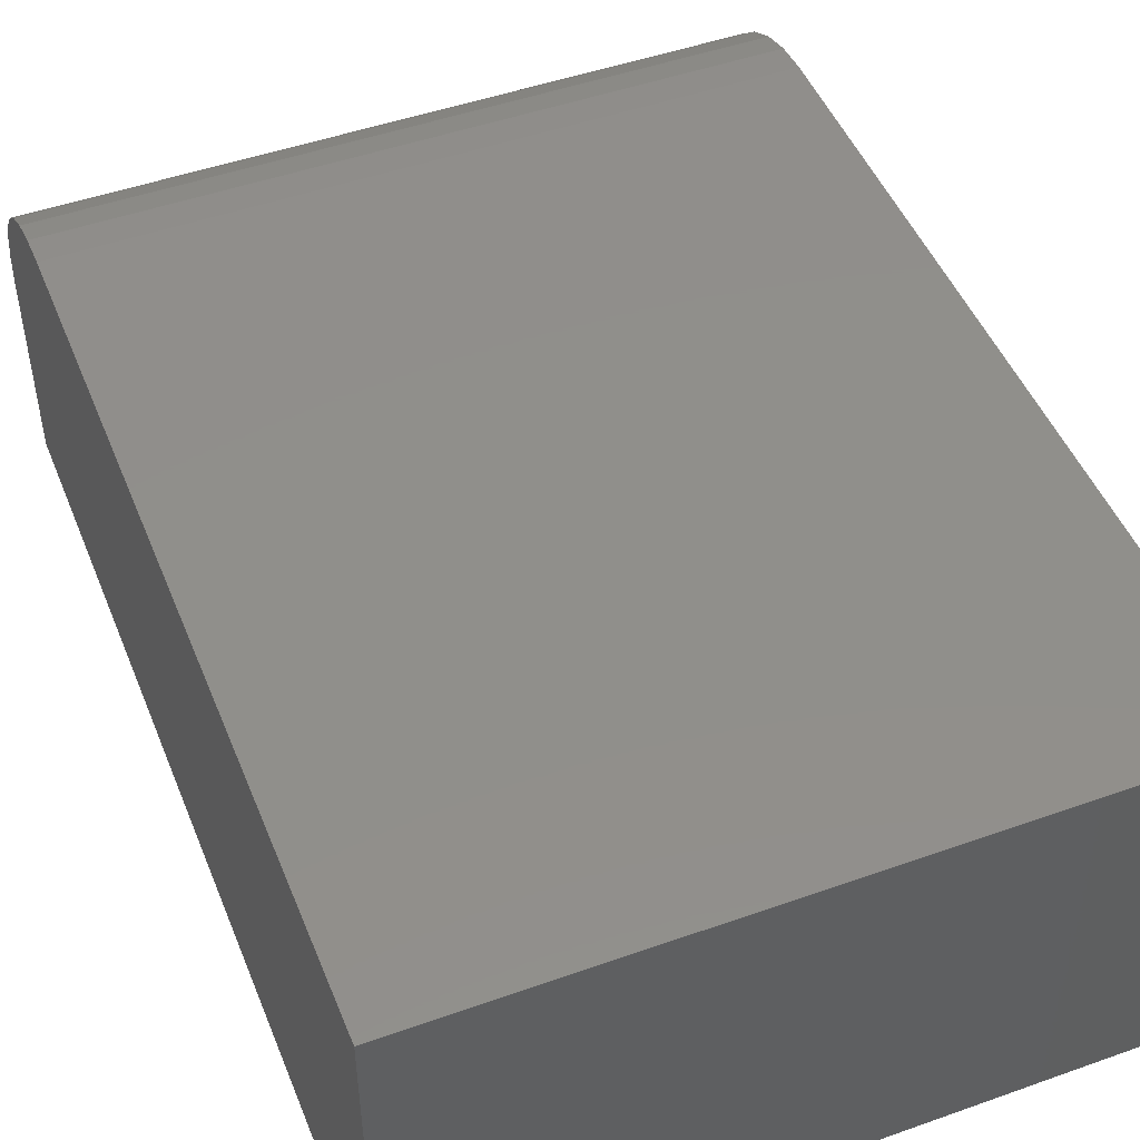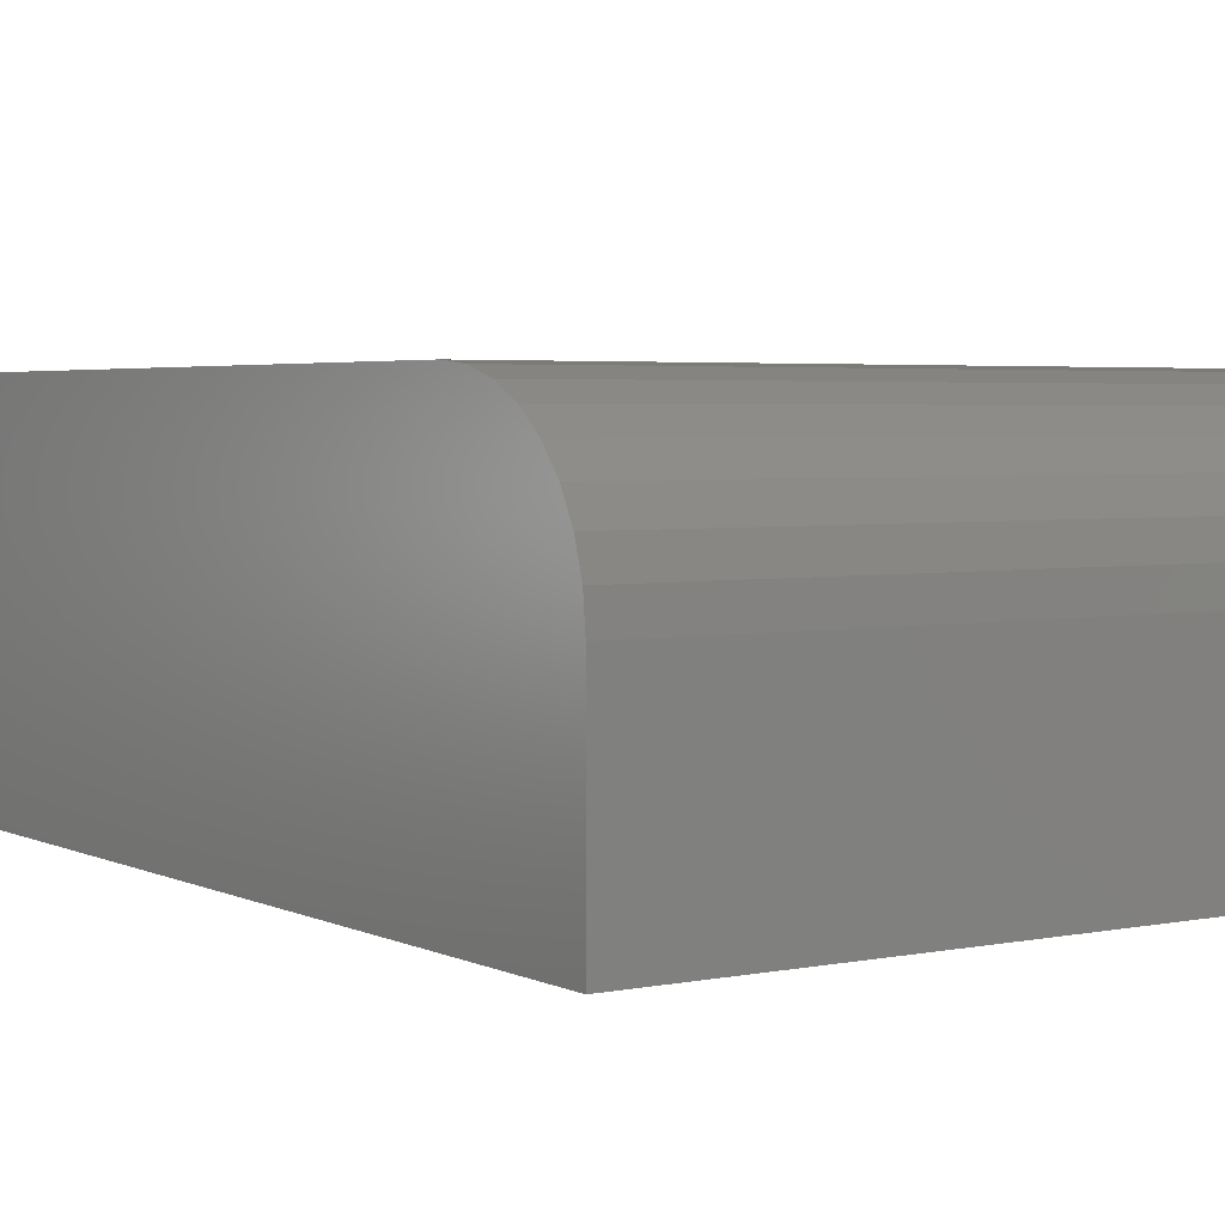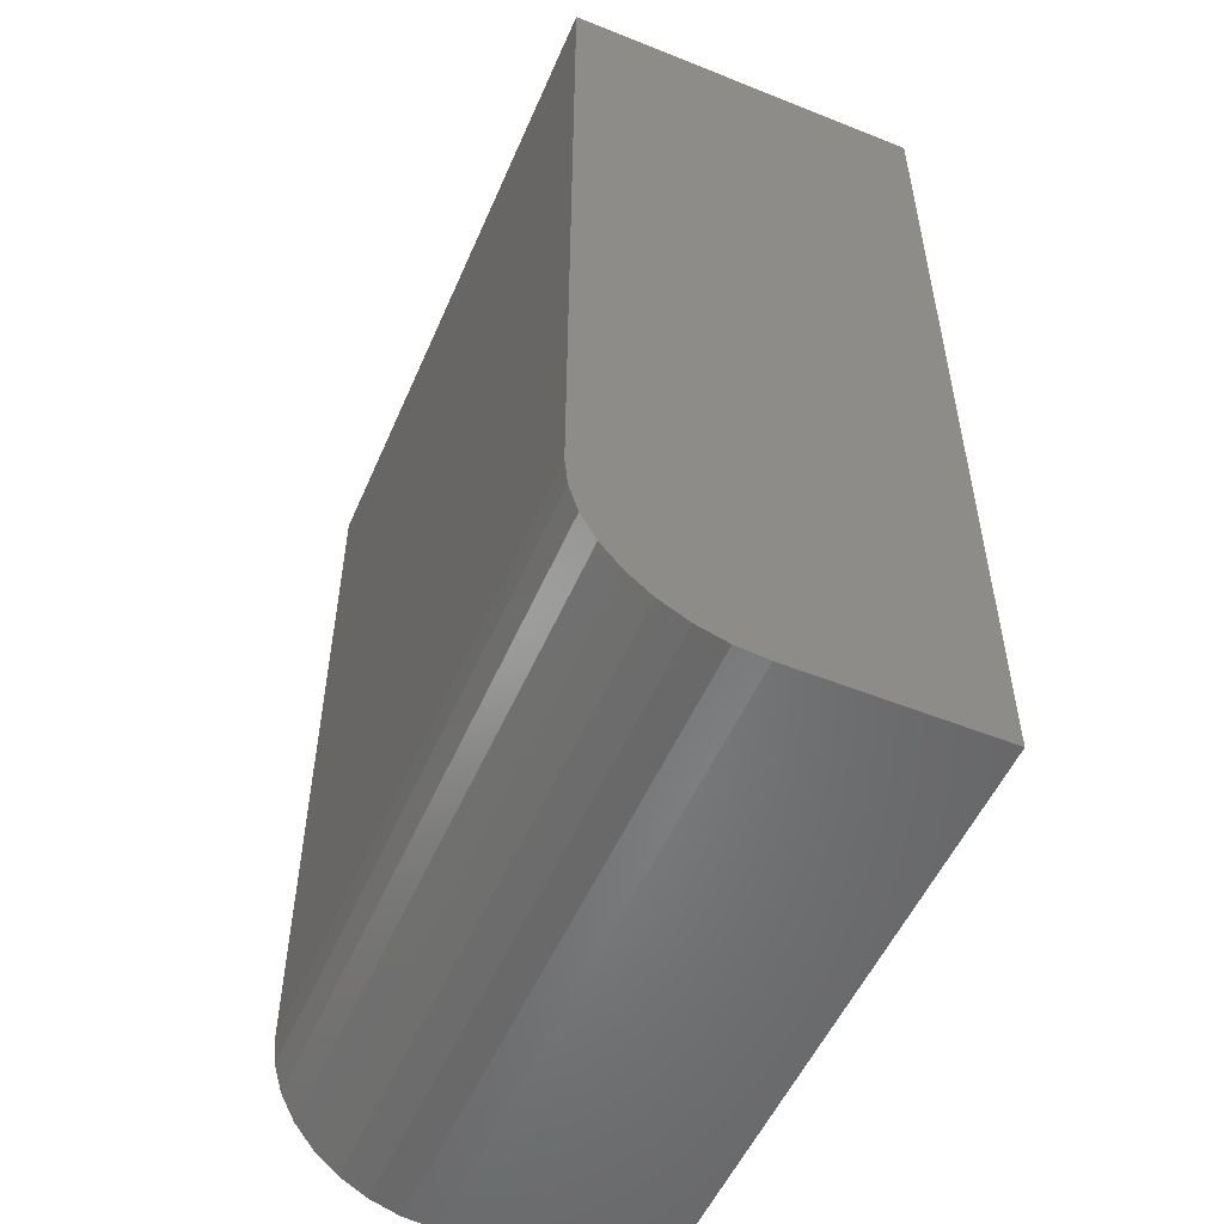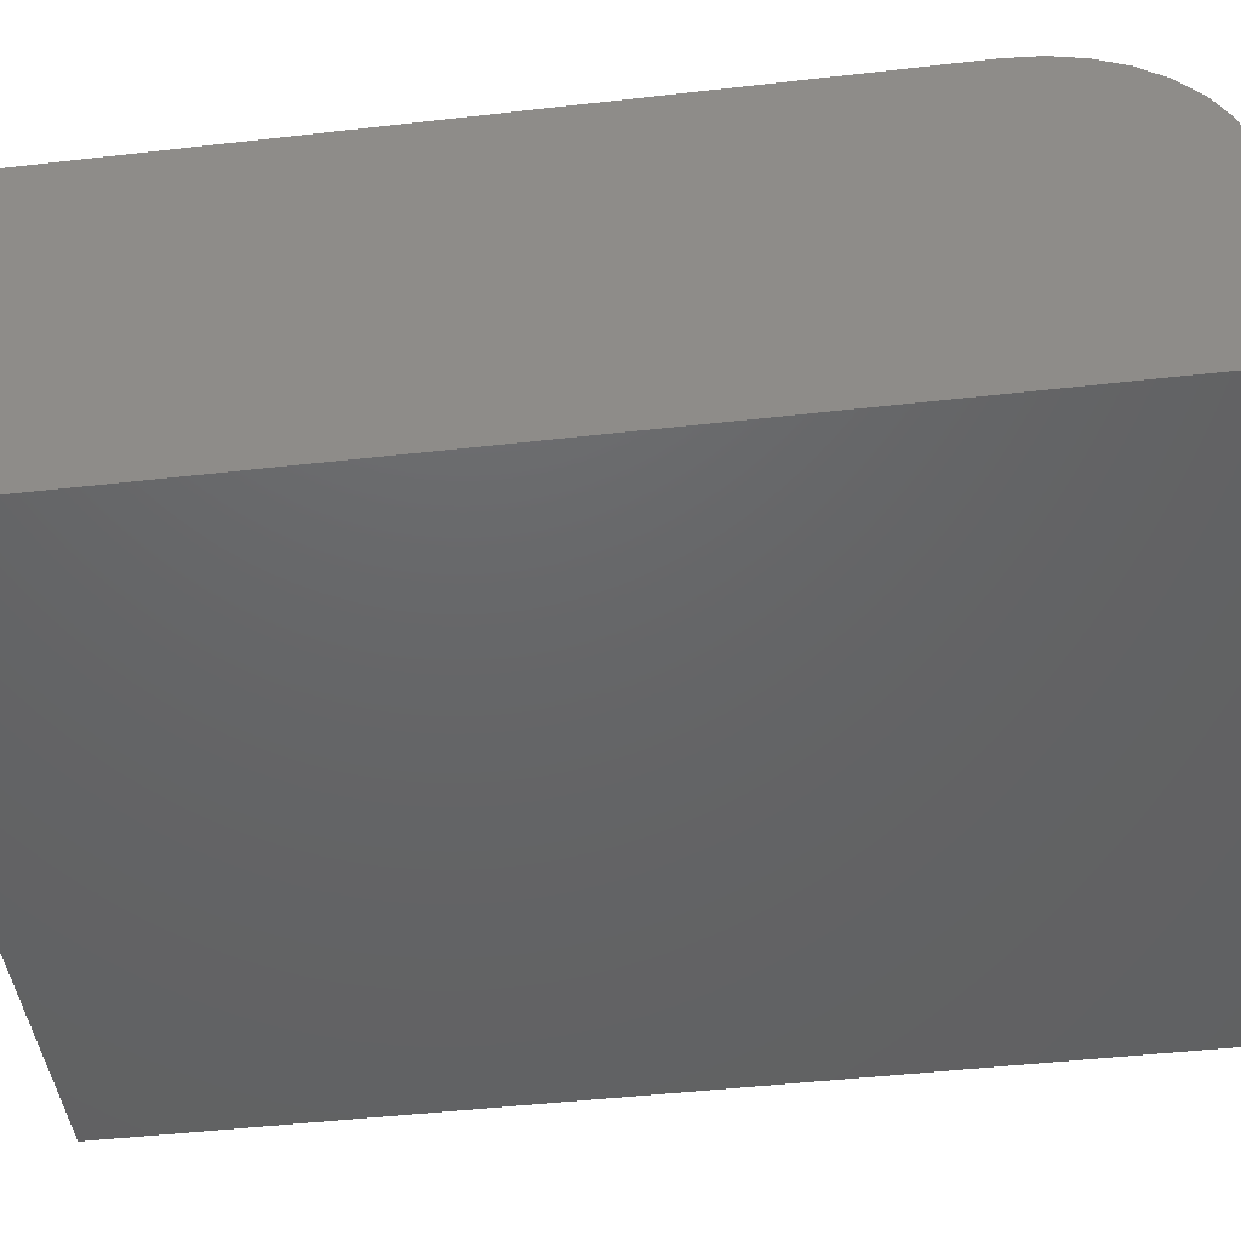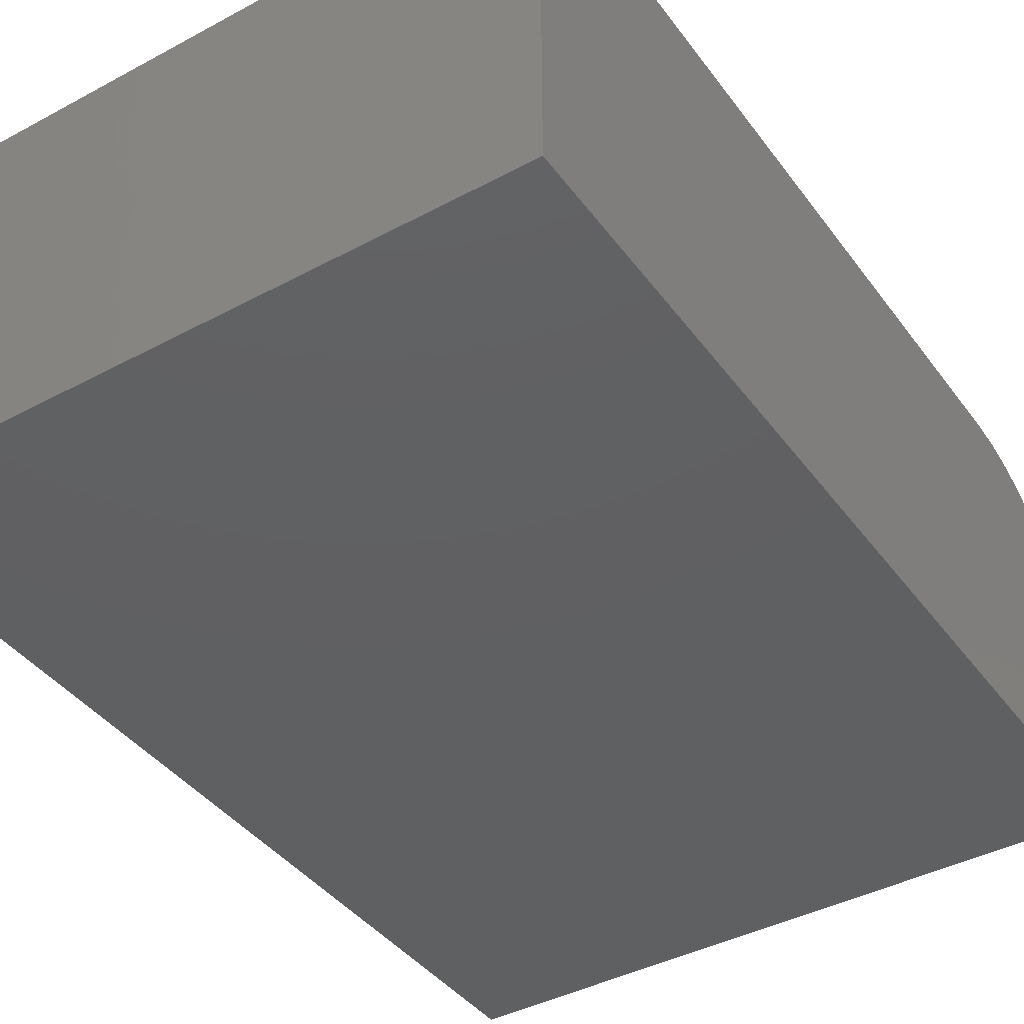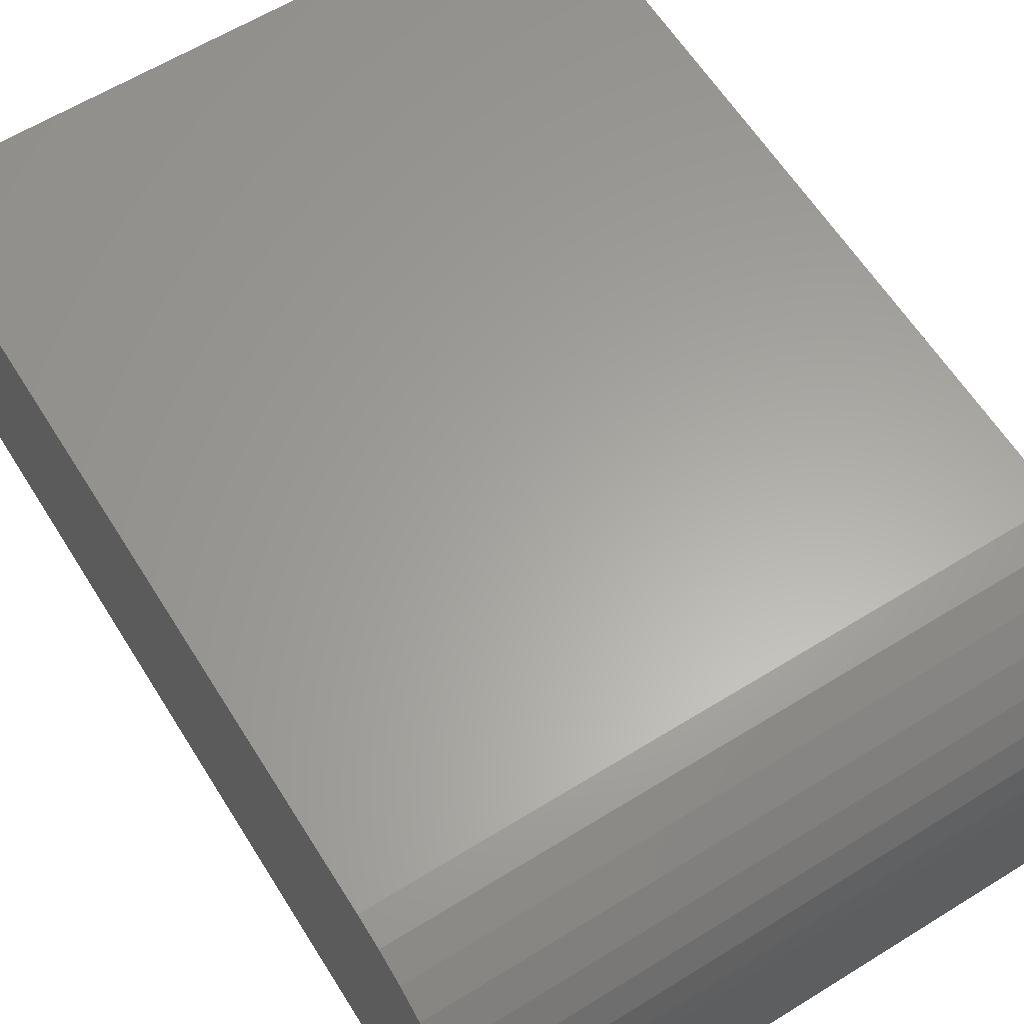
<metadata>
{"format":"stl","ext":"stl","renderer":"f3d","projection":"perspective","resolution":1024,"background":"white","views":[{"elev":48.4,"azim":-21.6,"up":"+Y"},{"elev":3.6,"azim":146.3,"up":"+Y"},{"elev":-52.9,"azim":-113.2,"up":"+Z"},{"elev":-46.2,"azim":97.5,"up":"+Y"},{"elev":-41.1,"azim":33.1,"up":"+Y"},{"elev":61.9,"azim":147.9,"up":"+Y"}]}
</metadata>
<code>
# stl→obj: 24 verts, 44 faces
v 7.654e-18 0 0.125
v 4.497e-17 0 0.7344
v 0.5179 0 0.125
v 0.5179 0 0.7344
v 0 -0.2812 0
v 4.497e-17 -0.2812 0.7344
v 6.161e-18 -0.002402 0.1006
v 4.725e-18 -0.009515 0.07716
v 3.402e-18 -0.02107 0.05555
v 2.242e-18 -0.03661 0.03661
v 1.29e-18 -0.05555 0.02107
v 5.826e-19 -0.07716 0.009515
v 1.471e-19 -0.1006 0.002402
v 0 -0.125 0
v 0.5179 -0.125 -3.171e-17
v 0.5179 -0.1006 0.002402
v 0.5179 -0.2812 -3.171e-17
v 0.5179 -0.2812 0.7344
v 0.5179 -0.07716 0.009515
v 0.5179 -0.05555 0.02107
v 0.5179 -0.03661 0.03661
v 0.5179 -0.02107 0.05555
v 0.5179 -0.009515 0.07716
v 0.5179 -0.002402 0.1006
f 1 2 3
f 3 2 4
f 5 6 2
f 5 2 1
f 5 1 7
f 5 7 8
f 5 8 9
f 5 9 10
f 5 10 11
f 5 11 12
f 5 12 13
f 5 13 14
f 15 16 17
f 3 4 18
f 3 18 17
f 3 17 16
f 3 16 19
f 3 19 20
f 3 20 21
f 3 21 22
f 3 22 23
f 3 23 24
f 5 14 17
f 17 14 15
f 1 3 7
f 7 3 24
f 7 24 8
f 8 24 23
f 8 23 9
f 9 23 22
f 9 22 10
f 10 22 21
f 10 21 11
f 11 21 20
f 11 20 12
f 12 20 19
f 12 19 13
f 13 19 16
f 13 16 14
f 14 16 15
f 5 17 6
f 6 17 18
f 18 4 6
f 6 4 2

</code>
